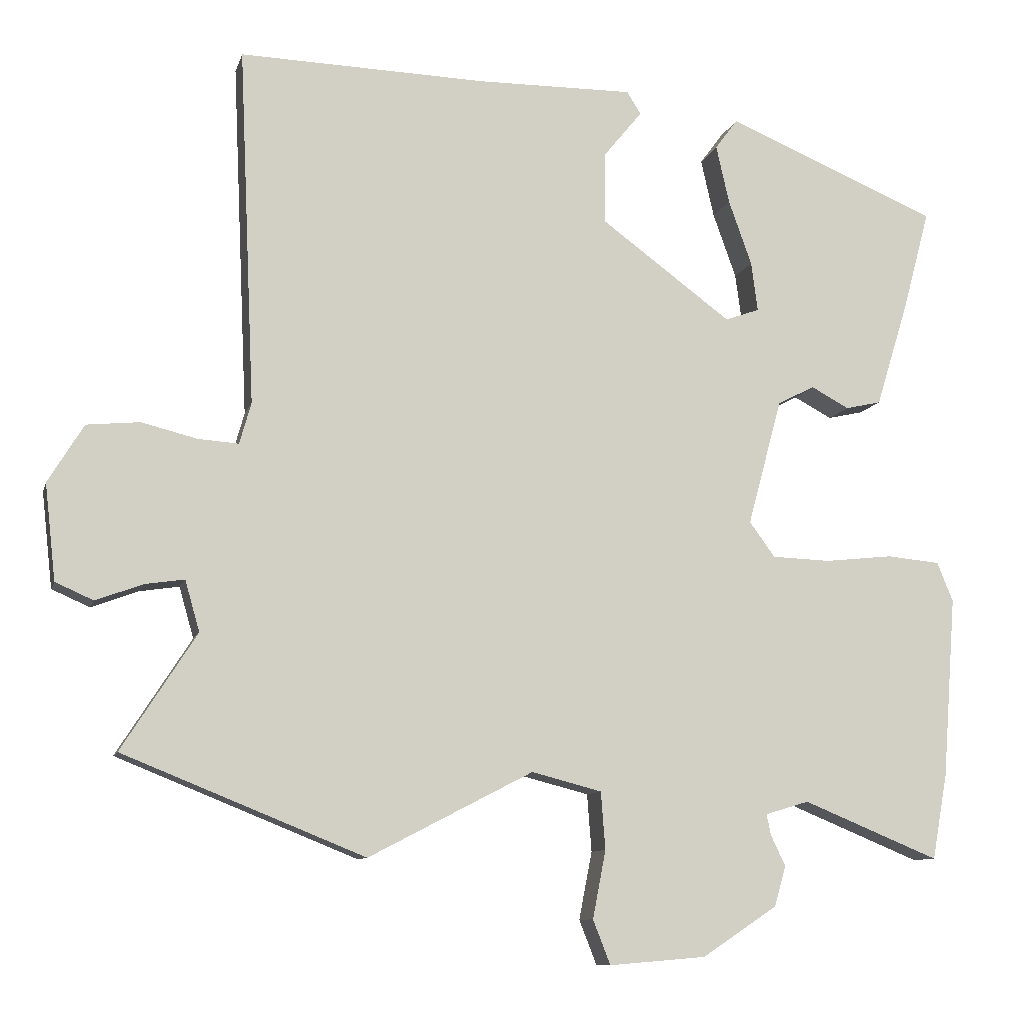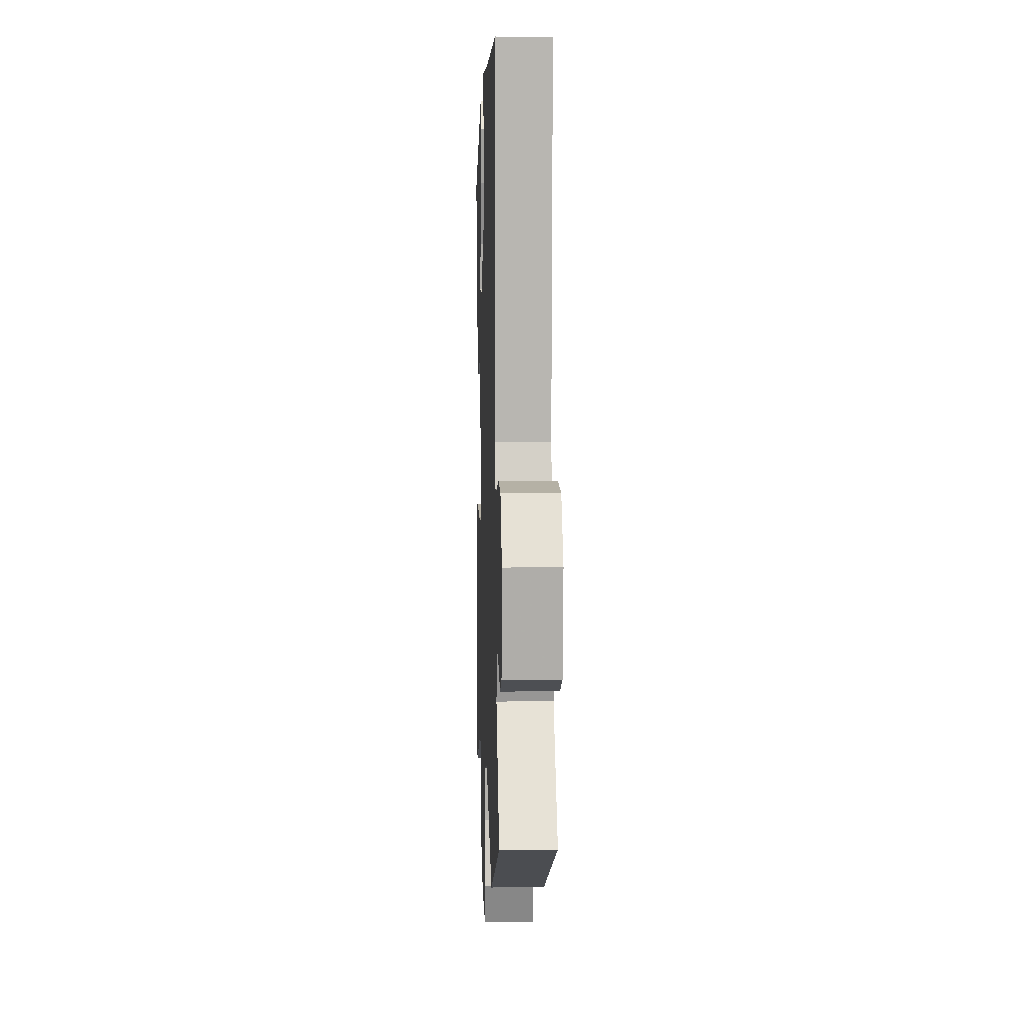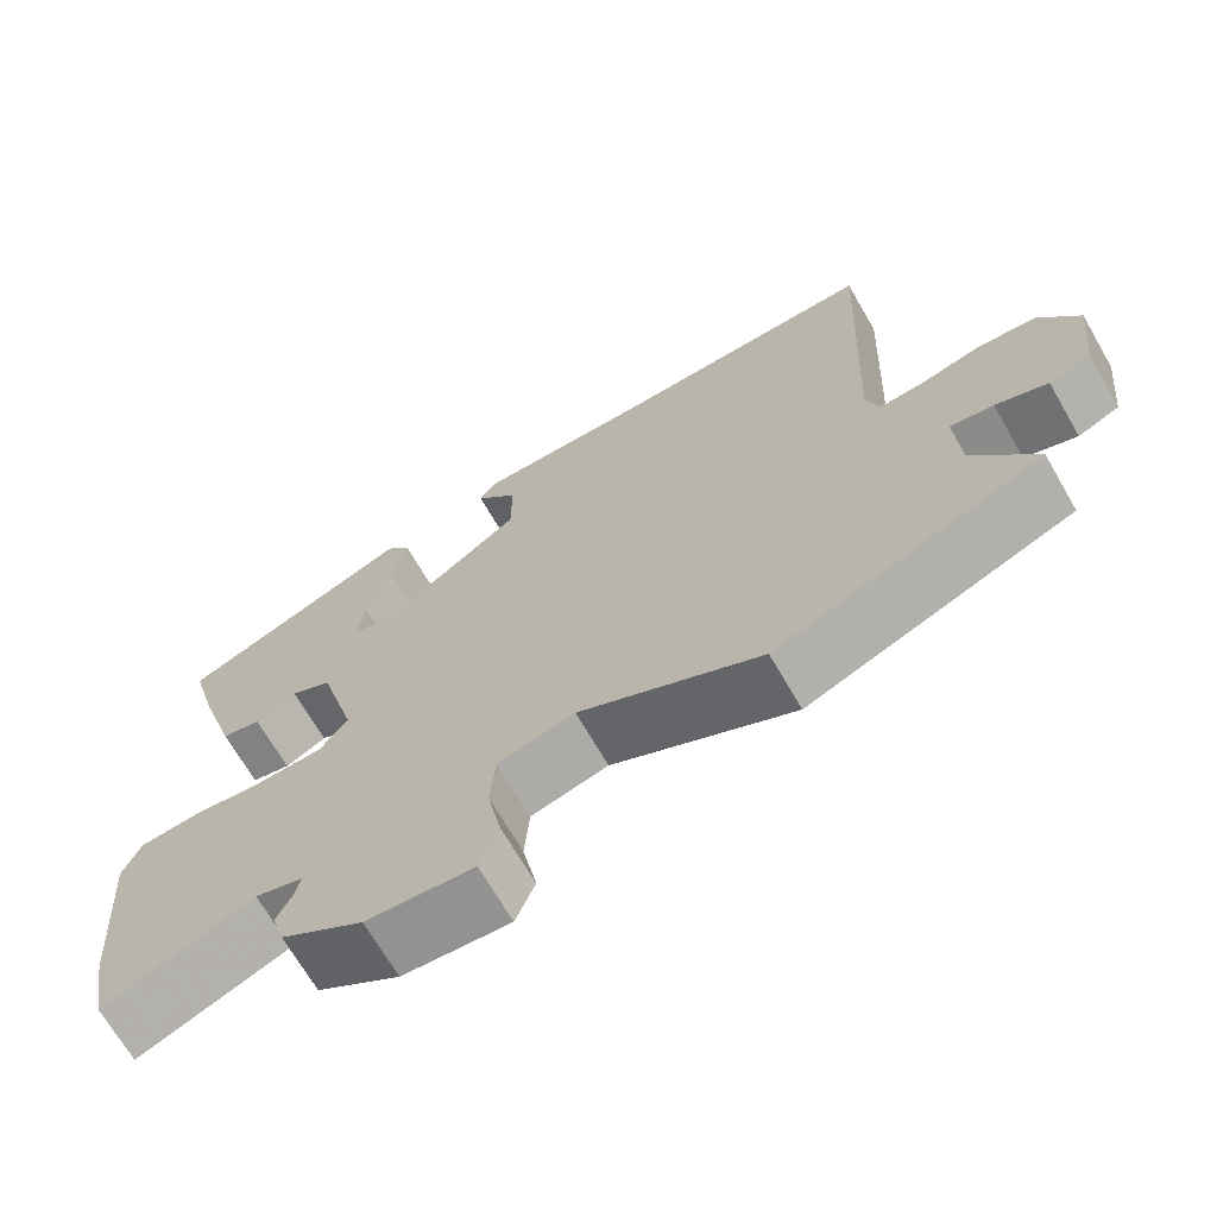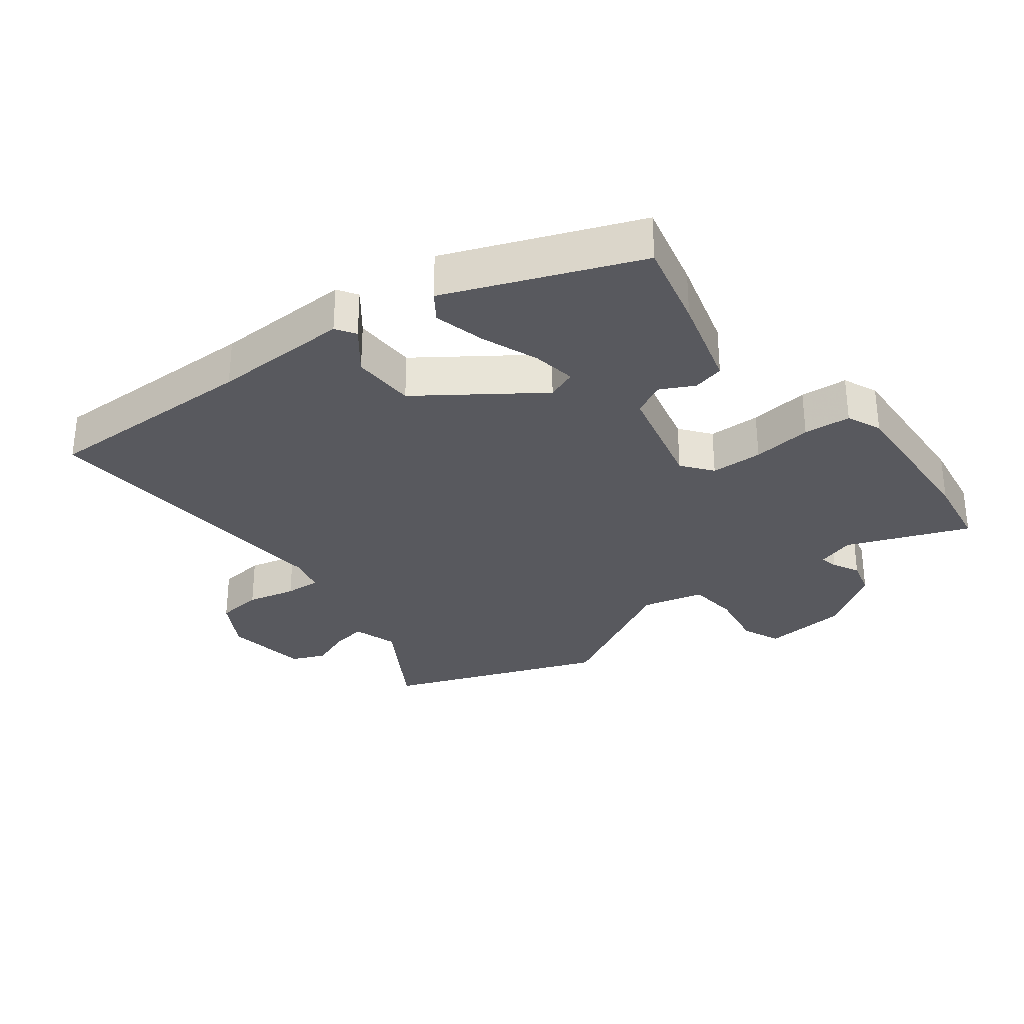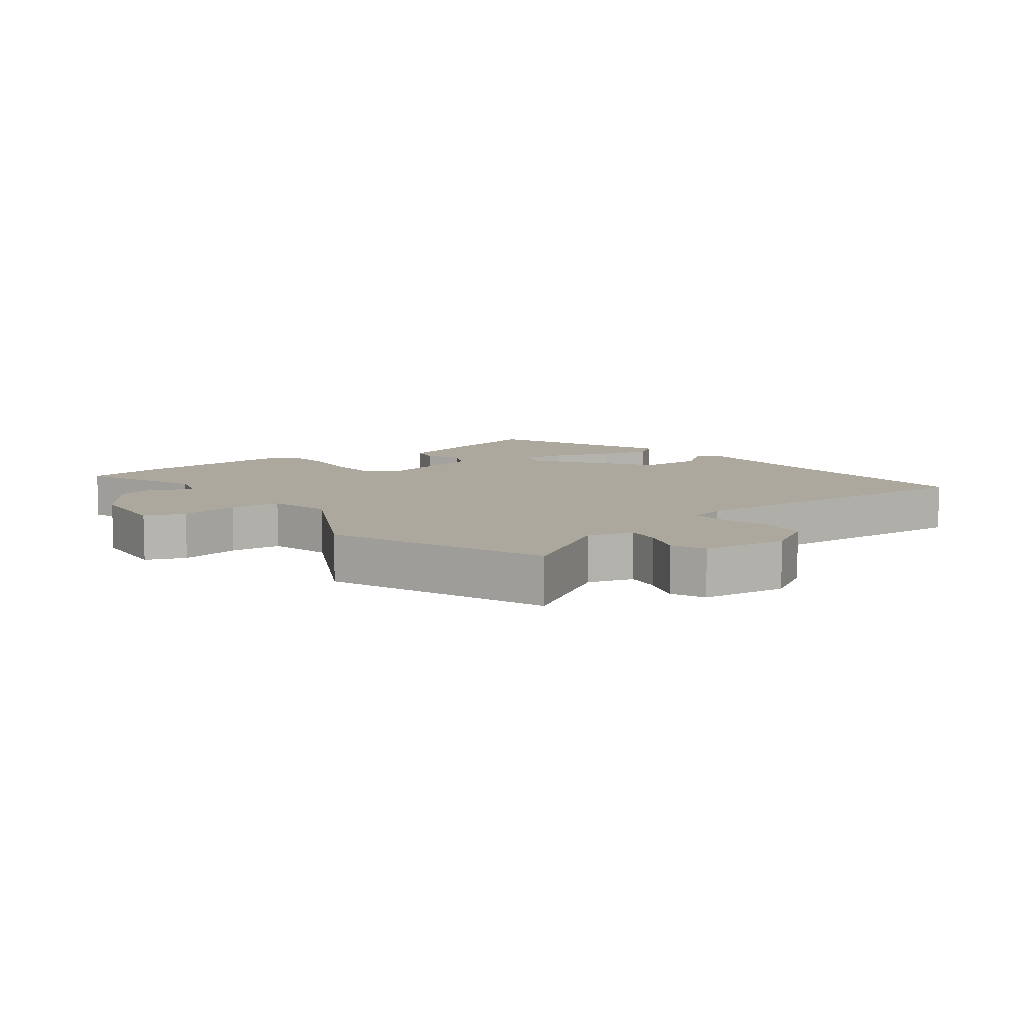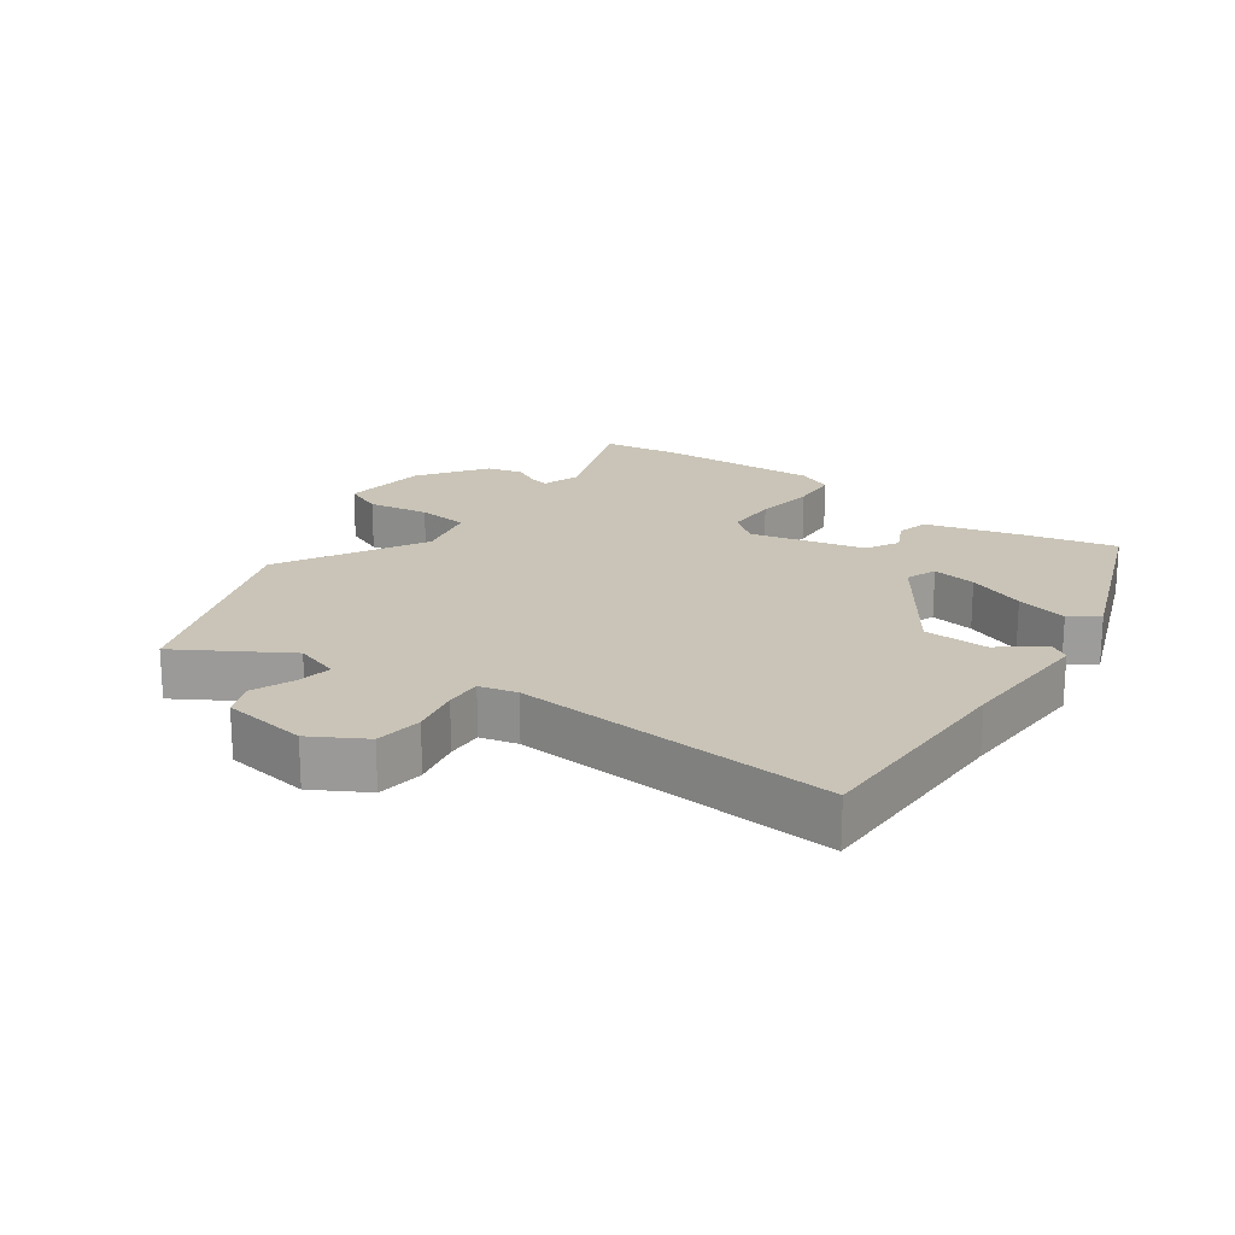
<metadata>
{"format":"obj","ext":"obj","renderer":"f3d","projection":"perspective","resolution":1024,"background":"white","views":[{"elev":-9.8,"azim":-13.8,"up":"+Z"},{"elev":6.3,"azim":-92.1,"up":"+Z"},{"elev":-69.2,"azim":-149.9,"up":"+Z"},{"elev":-30.4,"azim":38.7,"up":"+Y"},{"elev":8.6,"azim":-126.7,"up":"+Y"},{"elev":19.9,"azim":-52.7,"up":"+Y"}]}
</metadata>
<code>
v -0.319 0.07 -0.573
v -0.651 0.07 -0.439
v -0.548 0.07 -0.279
v -0.568 0.07 -0.209
v -0.622 0.07 -0.217
v -0.687 0.07 -0.241
v -0.739 0.07 -0.218
v -0.754 0.07 -0.086
v -0.705 0.07 -0.006
v -0.632 0.07 0.001
v -0.556 0.07 -0.018
v -0.5 0.07 -0.022
v -0.484 0.07 0.035
v -0.506 0.07 0.527
v -0.166 0.07 0.517
v 0.049 0.07 0.519
v 0.068 0.07 0.488
v 0.015 0.07 0.423
v 0.015 0.07 0.324
v 0.194 0.07 0.192
v 0.241 0.07 0.209
v 0.232 0.07 0.277
v 0.2 0.07 0.367
v 0.182 0.07 0.447
v 0.213 0.07 0.489
v 0.505 0.07 0.367
v 0.468 0.07 0.229
v 0.423 0.07 0.083
v 0.374 0.07 0.072
v 0.322 0.07 0.1
v 0.271 0.07 0.074
v 0.224 0.07 -0.1
v 0.259 0.07 -0.148
v 0.34 0.07 -0.151
v 0.433 0.07 -0.141
v 0.506 0.07 -0.148
v 0.528 0.07 -0.202
v 0.509 0.07 -0.451
v 0.488 0.07 -0.568
v 0.301 0.07 -0.491
v 0.241 0.07 -0.509
v 0.247 0.07 -0.538
v 0.267 0.07 -0.58
v 0.251 0.07 -0.635
v 0.148 0.07 -0.703
v 0.015 0.07 -0.714
v -0.009 0.07 -0.653
v 0.009 0.07 -0.56
v 0.003 0.07 -0.481
v -0.093 0.07 -0.456
v -0.319 0 -0.573
v -0.651 0 -0.439
v -0.548 0 -0.279
v -0.568 0 -0.209
v -0.622 0 -0.217
v -0.687 0 -0.241
v -0.739 0 -0.218
v -0.754 0 -0.086
v -0.705 0 -0.006
v -0.632 0 0.001
v -0.556 0 -0.018
v -0.5 0 -0.022
v -0.484 0 0.035
v -0.506 0 0.527
v -0.166 0 0.517
v 0.049 0 0.519
v 0.068 0 0.488
v 0.015 0 0.423
v 0.015 0 0.324
v 0.194 0 0.192
v 0.241 0 0.209
v 0.232 0 0.277
v 0.2 0 0.367
v 0.182 0 0.447
v 0.213 0 0.489
v 0.505 0 0.367
v 0.468 0 0.229
v 0.423 0 0.083
v 0.374 0 0.072
v 0.322 0 0.1
v 0.271 0 0.074
v 0.224 0 -0.1
v 0.259 0 -0.148
v 0.34 0 -0.151
v 0.433 0 -0.141
v 0.506 0 -0.148
v 0.528 0 -0.202
v 0.509 0 -0.451
v 0.488 0 -0.568
v 0.301 0 -0.491
v 0.241 0 -0.509
v 0.247 0 -0.538
v 0.267 0 -0.58
v 0.251 0 -0.635
v 0.148 0 -0.703
v 0.015 0 -0.714
v -0.009 0 -0.653
v 0.009 0 -0.56
v 0.003 0 -0.481
v -0.093 0 -0.456
f 46 47 48
f 45 46 48
f 44 45 48
f 43 44 48
f 42 43 48
f 41 42 48 49
f 40 41 49 50
f 38 39 40
f 37 38 40
f 36 37 40
f 35 36 40
f 34 35 40
f 33 34 40 50
f 28 29 30
f 27 28 30
f 26 27 30
f 25 26 30
f 24 25 30
f 23 24 30
f 22 23 30
f 21 22 30 31
f 20 21 31 32
f 15 16 17 18
f 15 18 19
f 14 15 19
f 13 14 19
f 19 20 32
f 13 19 32
f 12 13 32
f 9 10 11
f 8 9 11
f 7 8 11
f 6 7 11
f 5 6 11
f 4 5 11 12
f 1 2 3
f 50 1 3
f 33 50 3
f 32 33 3
f 3 4 12 32
f 98 97 96
f 98 96 95
f 98 95 94
f 98 94 93
f 98 93 92
f 99 98 92 91
f 100 99 91 90
f 90 89 88
f 90 88 87
f 90 87 86
f 90 86 85
f 90 85 84
f 100 90 84 83
f 80 79 78
f 80 78 77
f 80 77 76
f 80 76 75
f 80 75 74
f 80 74 73
f 80 73 72
f 81 80 72 71
f 82 81 71 70
f 68 67 66 65
f 69 68 65
f 69 65 64
f 69 64 63
f 82 70 69
f 82 69 63
f 82 63 62
f 61 60 59
f 61 59 58
f 61 58 57
f 61 57 56
f 61 56 55
f 62 61 55 54
f 53 52 51
f 53 51 100
f 53 100 83
f 53 83 82
f 82 62 54 53
f 1 51 52 2
f 2 52 53 3
f 3 53 54 4
f 4 54 55 5
f 5 55 56 6
f 6 56 57 7
f 7 57 58 8
f 8 58 59 9
f 9 59 60 10
f 10 60 61 11
f 11 61 62 12
f 12 62 63 13
f 13 63 64 14
f 14 64 65 15
f 15 65 66 16
f 16 66 67 17
f 17 67 68 18
f 18 68 69 19
f 19 69 70 20
f 20 70 71 21
f 21 71 72 22
f 22 72 73 23
f 23 73 74 24
f 24 74 75 25
f 25 75 76 26
f 26 76 77 27
f 27 77 78 28
f 28 78 79 29
f 29 79 80 30
f 30 80 81 31
f 31 81 82 32
f 32 82 83 33
f 33 83 84 34
f 34 84 85 35
f 35 85 86 36
f 36 86 87 37
f 37 87 88 38
f 38 88 89 39
f 39 89 90 40
f 40 90 91 41
f 41 91 92 42
f 42 92 93 43
f 43 93 94 44
f 44 94 95 45
f 45 95 96 46
f 46 96 97 47
f 47 97 98 48
f 48 98 99 49
f 49 99 100 50
f 50 100 51 1

</code>
